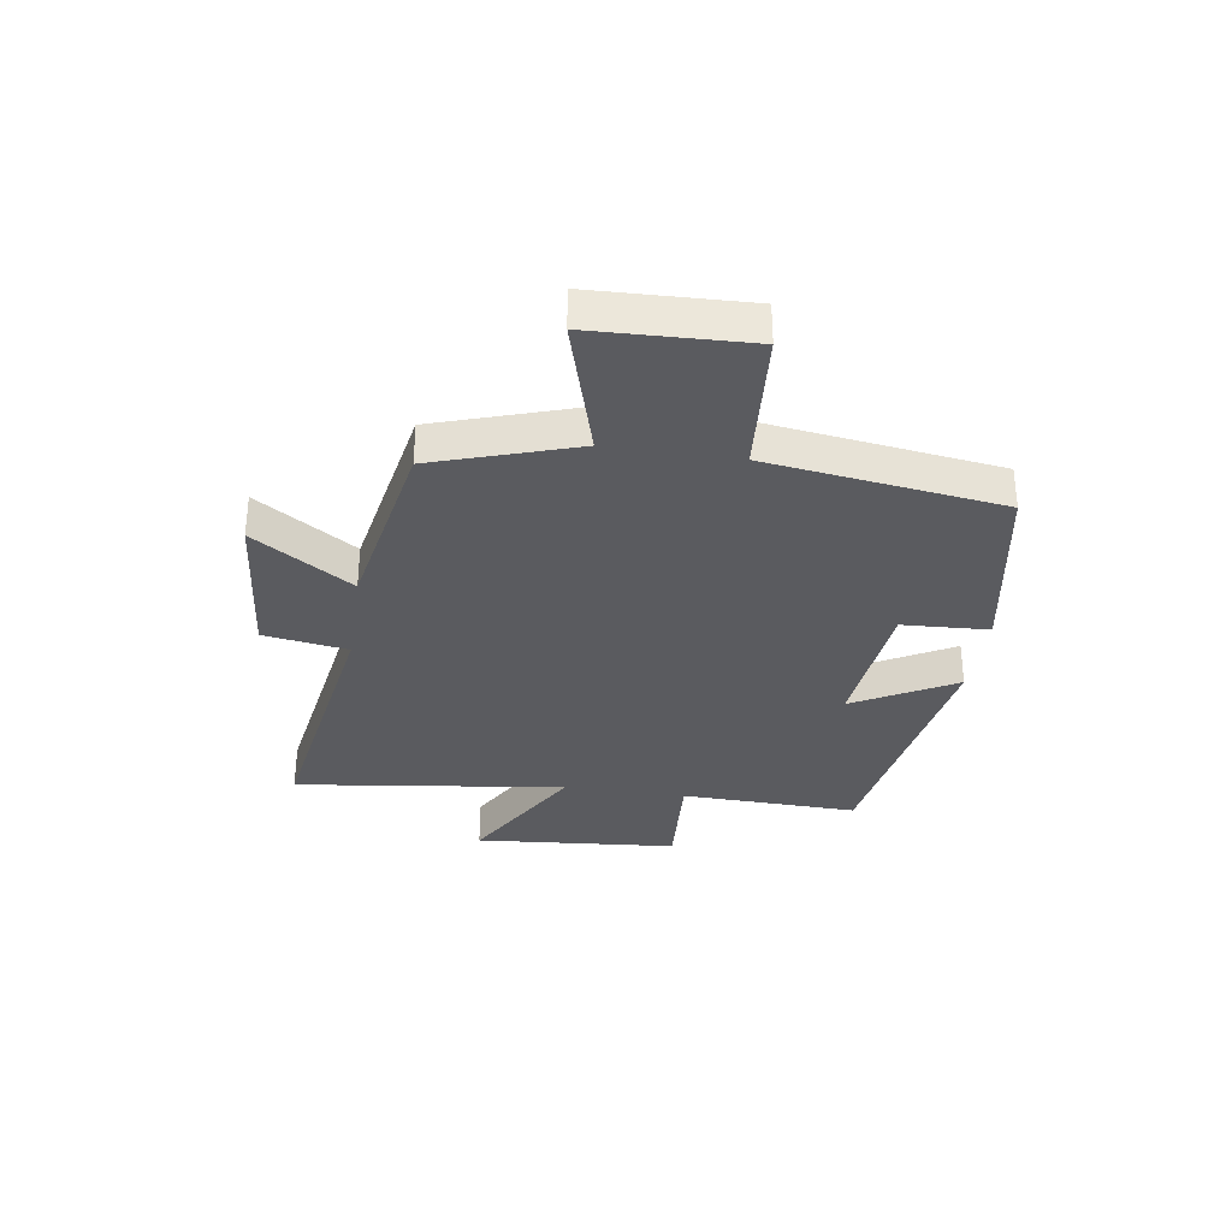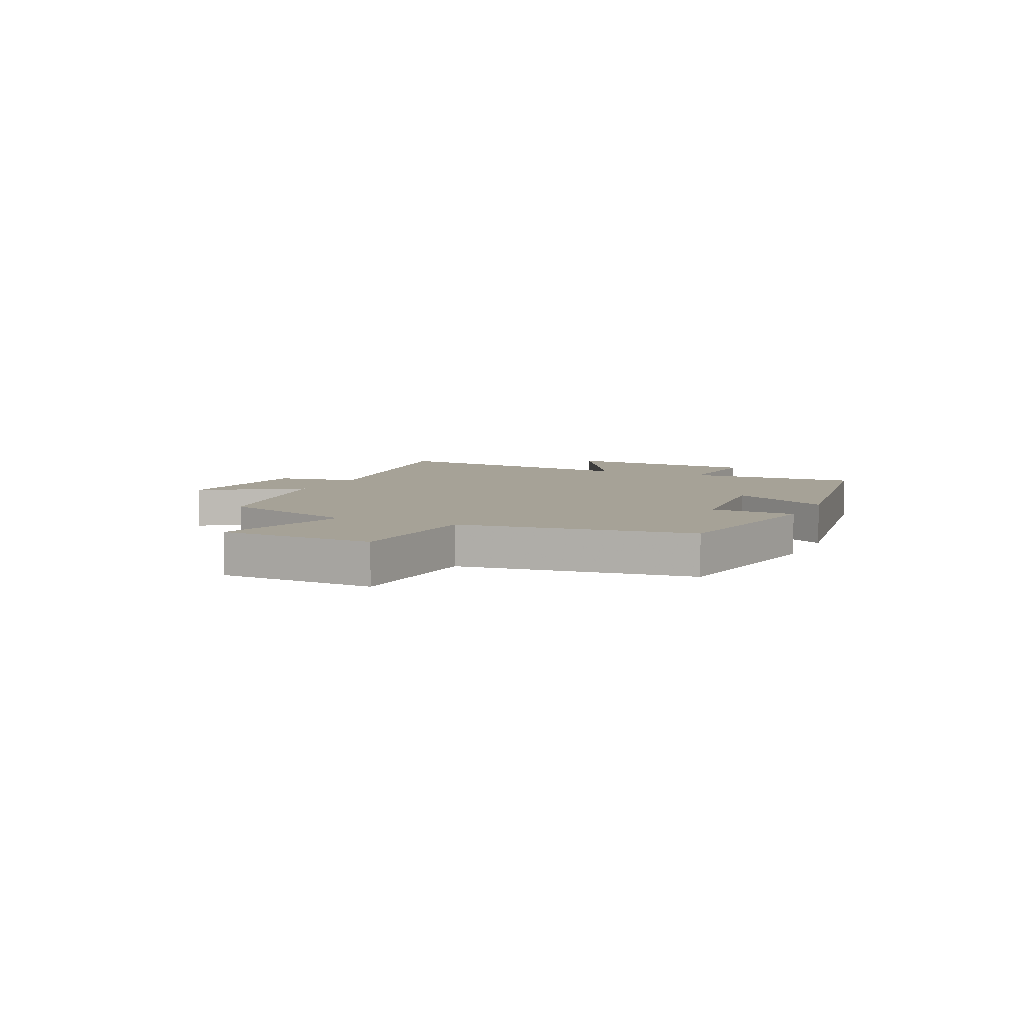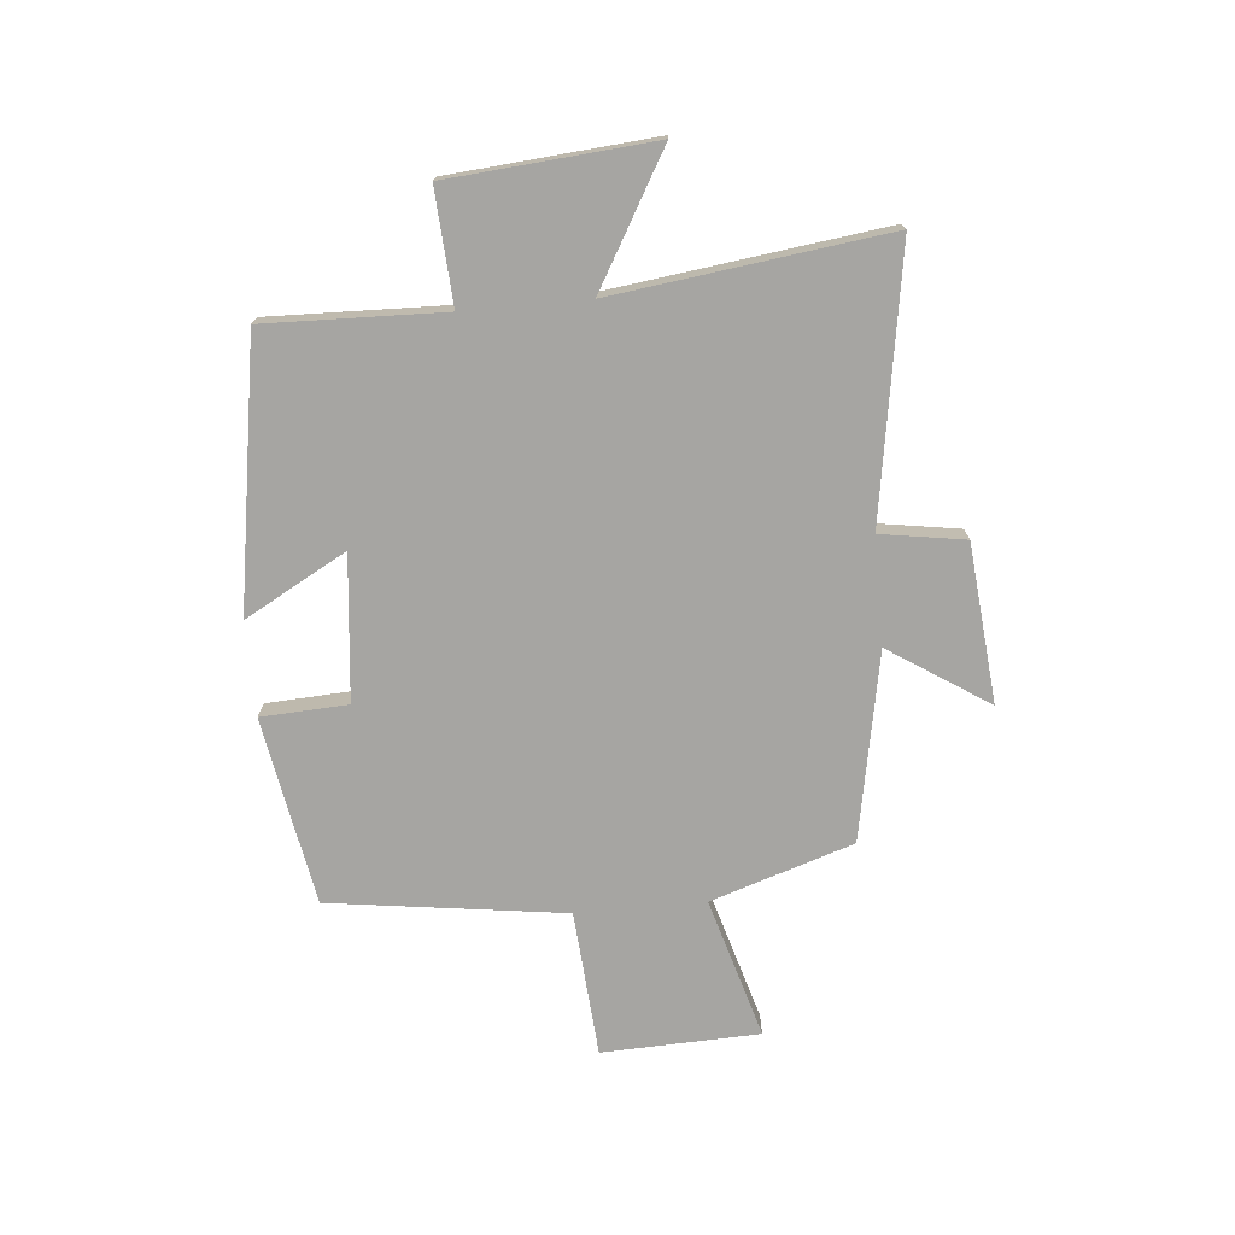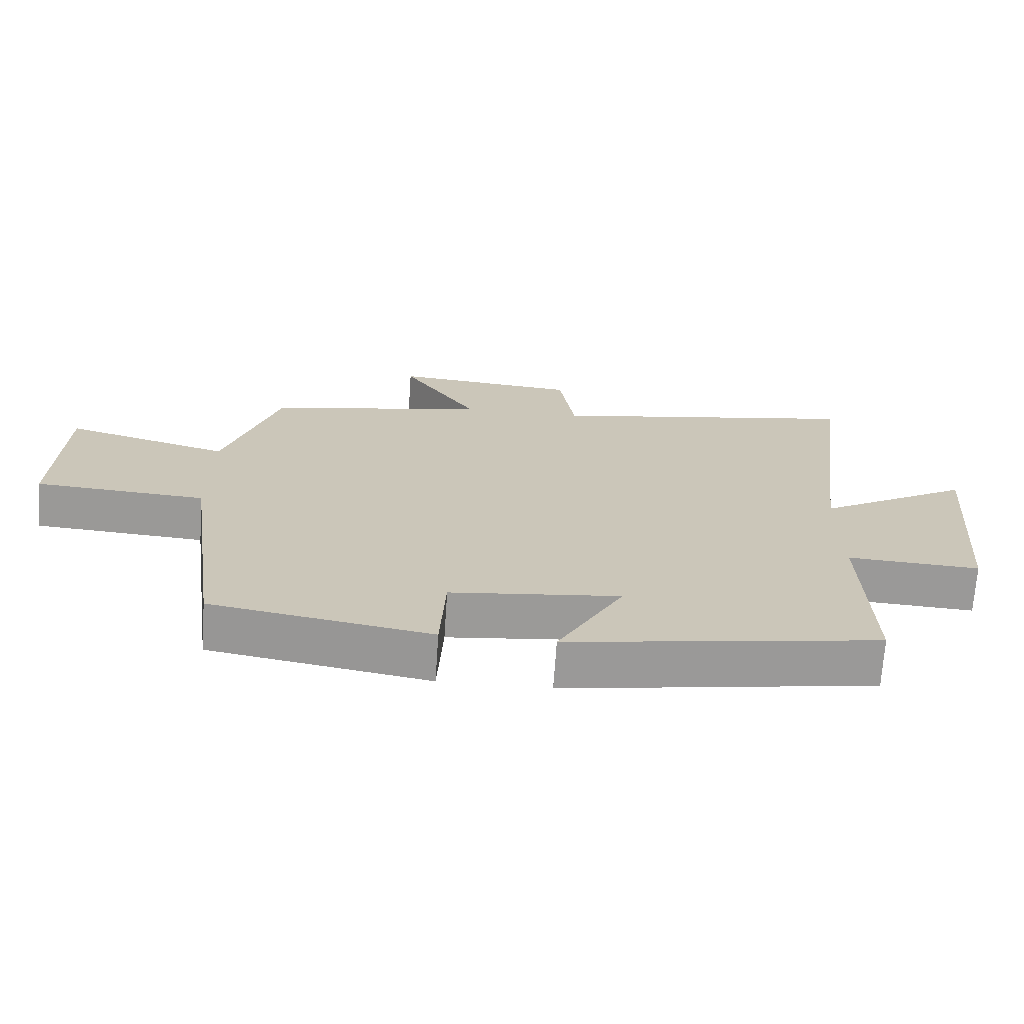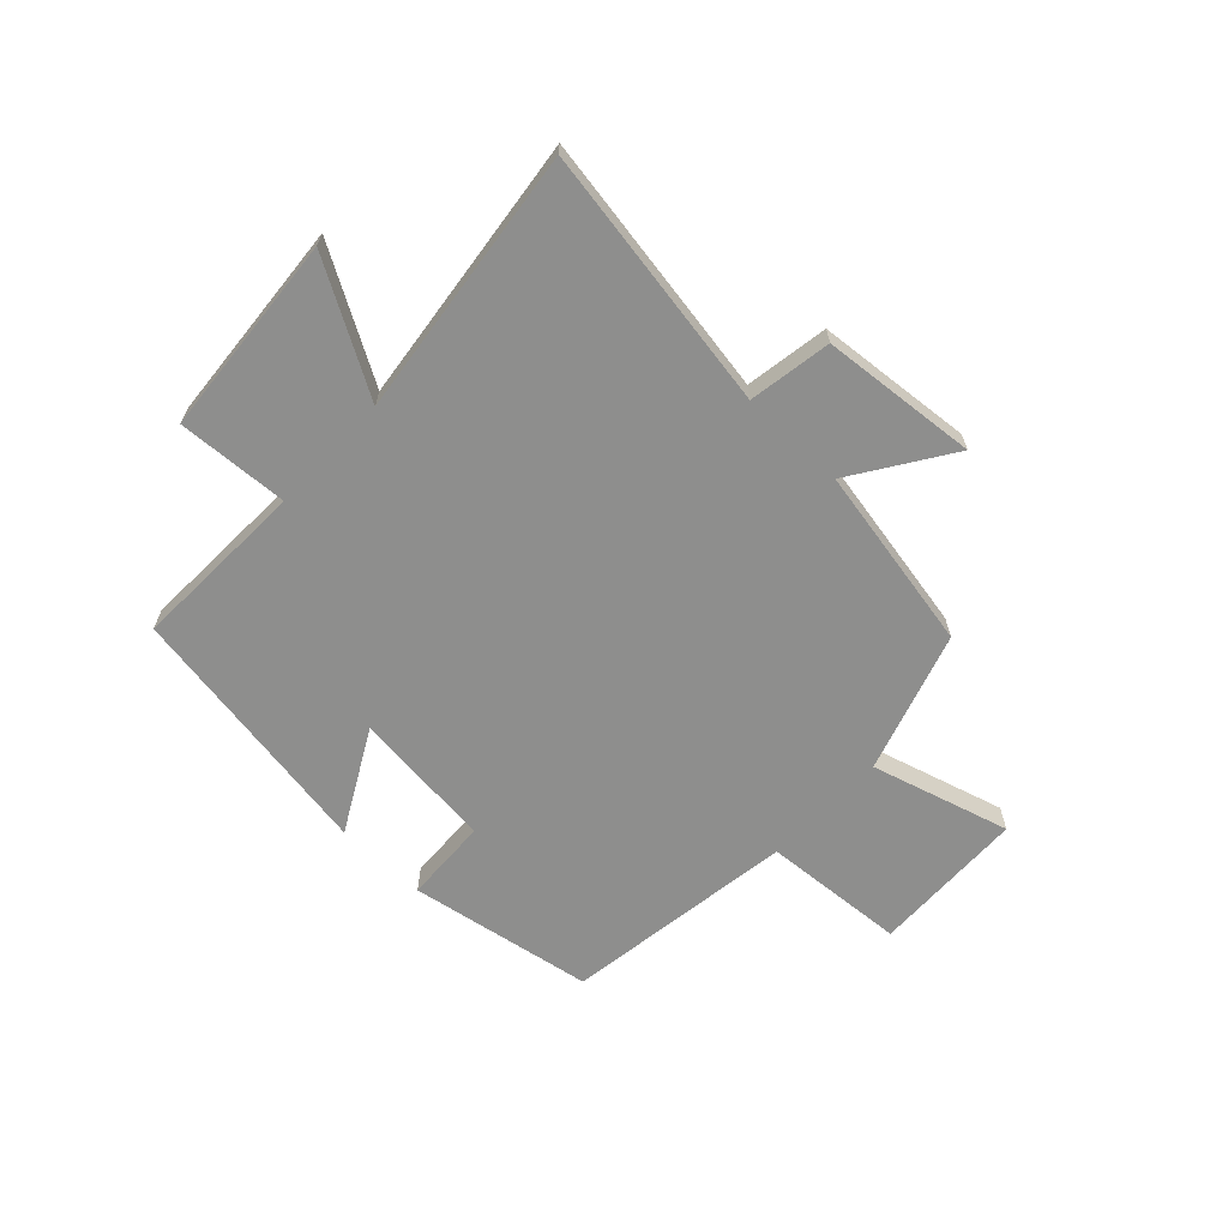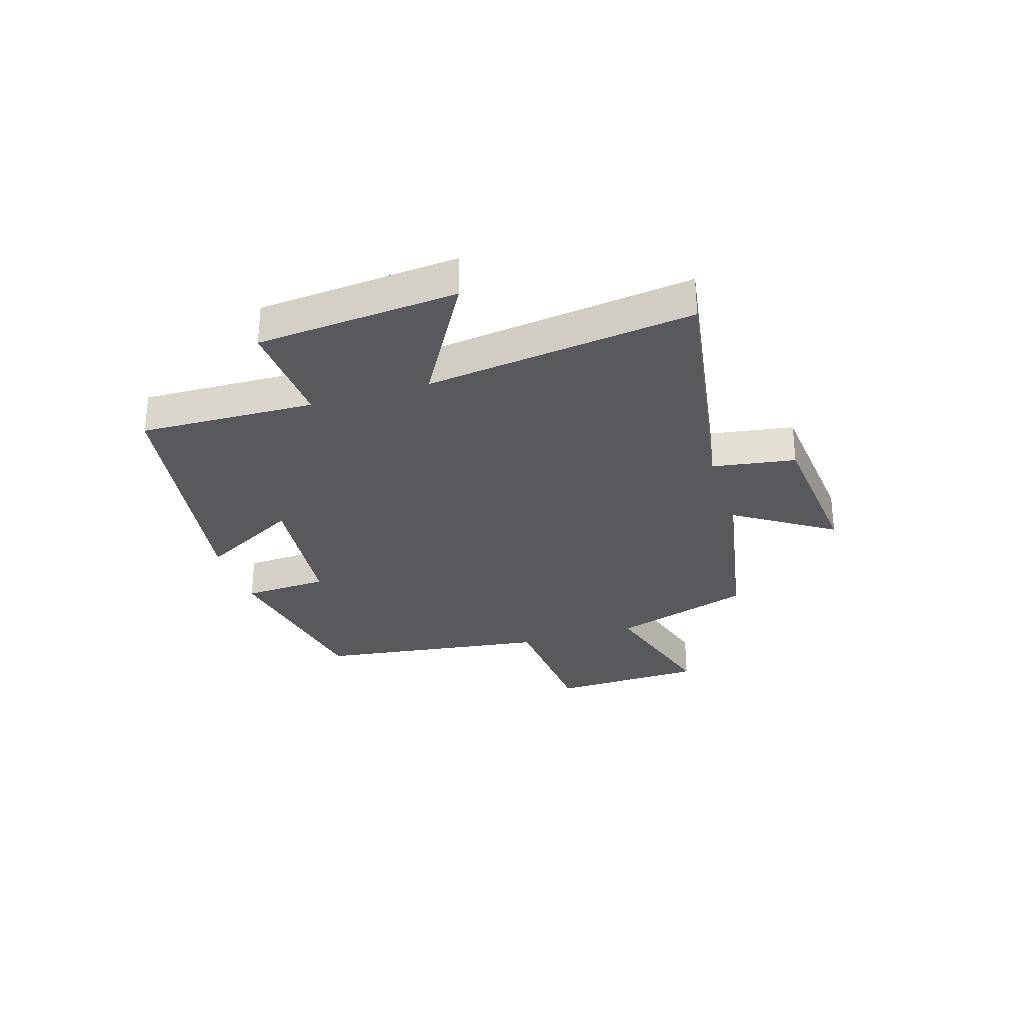
<metadata>
{"format":"obj","ext":"obj","renderer":"f3d","projection":"perspective","resolution":1024,"background":"white","views":[{"elev":-32.8,"azim":81.4,"up":"+Y"},{"elev":6.5,"azim":114.6,"up":"+Y"},{"elev":-73.6,"azim":-84.8,"up":"+Y"},{"elev":-69.4,"azim":176.2,"up":"+Z"},{"elev":-64.9,"azim":-43.6,"up":"+Y"},{"elev":-29.8,"azim":-72.7,"up":"+Y"}]}
</metadata>
<code>
v 0.419 0.07 0.439
v 0.5 0.07 0.191
v 0.745 0.07 0.262
v 0.755 0.07 -0.012
v 0.5 0.07 -0.031
v 0.444 0.07 -0.442
v 0.117 0.07 -0.5
v 0.109 0.07 -0.349
v -0.143 0.07 -0.323
v -0.045 0.07 -0.5
v -0.509 0.07 -0.425
v -0.5 0.07 -0.114
v -0.697 0.07 -0.126
v -0.727 0.07 0.23
v -0.5 0.07 0.1
v -0.562 0.07 0.575
v -0.095 0.07 0.5
v -0.072 0.07 0.647
v 0.204 0.07 0.673
v 0.091 0.07 0.5
v 0.419 0 0.439
v 0.5 0 0.191
v 0.745 0 0.262
v 0.755 0 -0.012
v 0.5 0 -0.031
v 0.444 0 -0.442
v 0.117 0 -0.5
v 0.109 0 -0.349
v -0.143 0 -0.323
v -0.045 0 -0.5
v -0.509 0 -0.425
v -0.5 0 -0.114
v -0.697 0 -0.126
v -0.727 0 0.23
v -0.5 0 0.1
v -0.562 0 0.575
v -0.095 0 0.5
v -0.072 0 0.647
v 0.204 0 0.673
v 0.091 0 0.5
f 17 18 19 20
f 17 20 1 2
f 15 16 17 2
f 12 13 14 15
f 12 15 2
f 9 10 11 12
f 8 9 12 2
f 5 6 7 8
f 5 8 2 3
f 3 4 5
f 40 39 38 37
f 22 21 40 37
f 22 37 36 35
f 35 34 33 32
f 22 35 32
f 32 31 30 29
f 22 32 29 28
f 28 27 26 25
f 23 22 28 25
f 25 24 23
f 1 21 22 2
f 2 22 23 3
f 3 23 24 4
f 4 24 25 5
f 5 25 26 6
f 6 26 27 7
f 7 27 28 8
f 8 28 29 9
f 9 29 30 10
f 10 30 31 11
f 11 31 32 12
f 12 32 33 13
f 13 33 34 14
f 14 34 35 15
f 15 35 36 16
f 16 36 37 17
f 17 37 38 18
f 18 38 39 19
f 19 39 40 20
f 20 40 21 1

</code>
